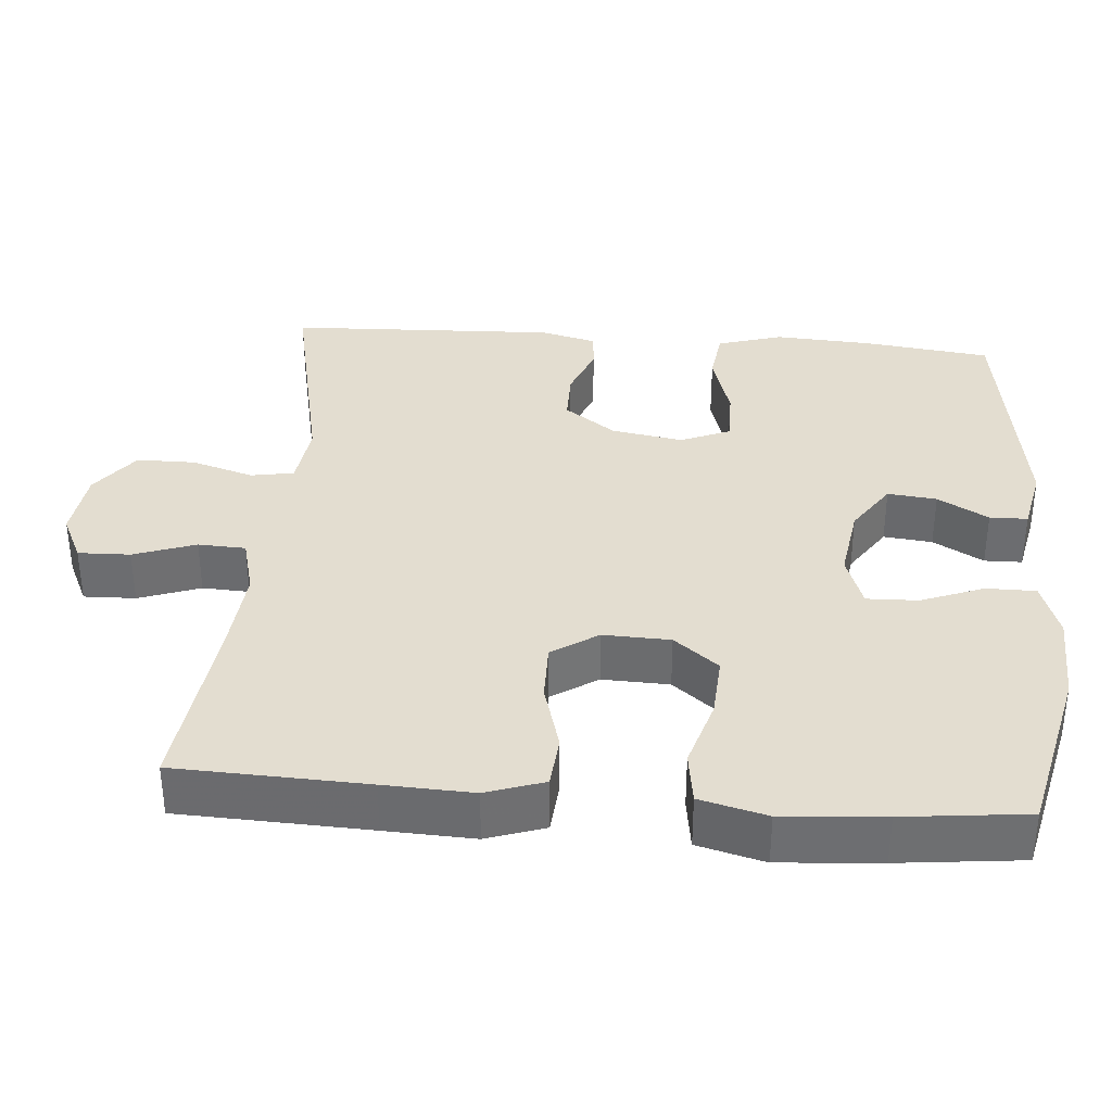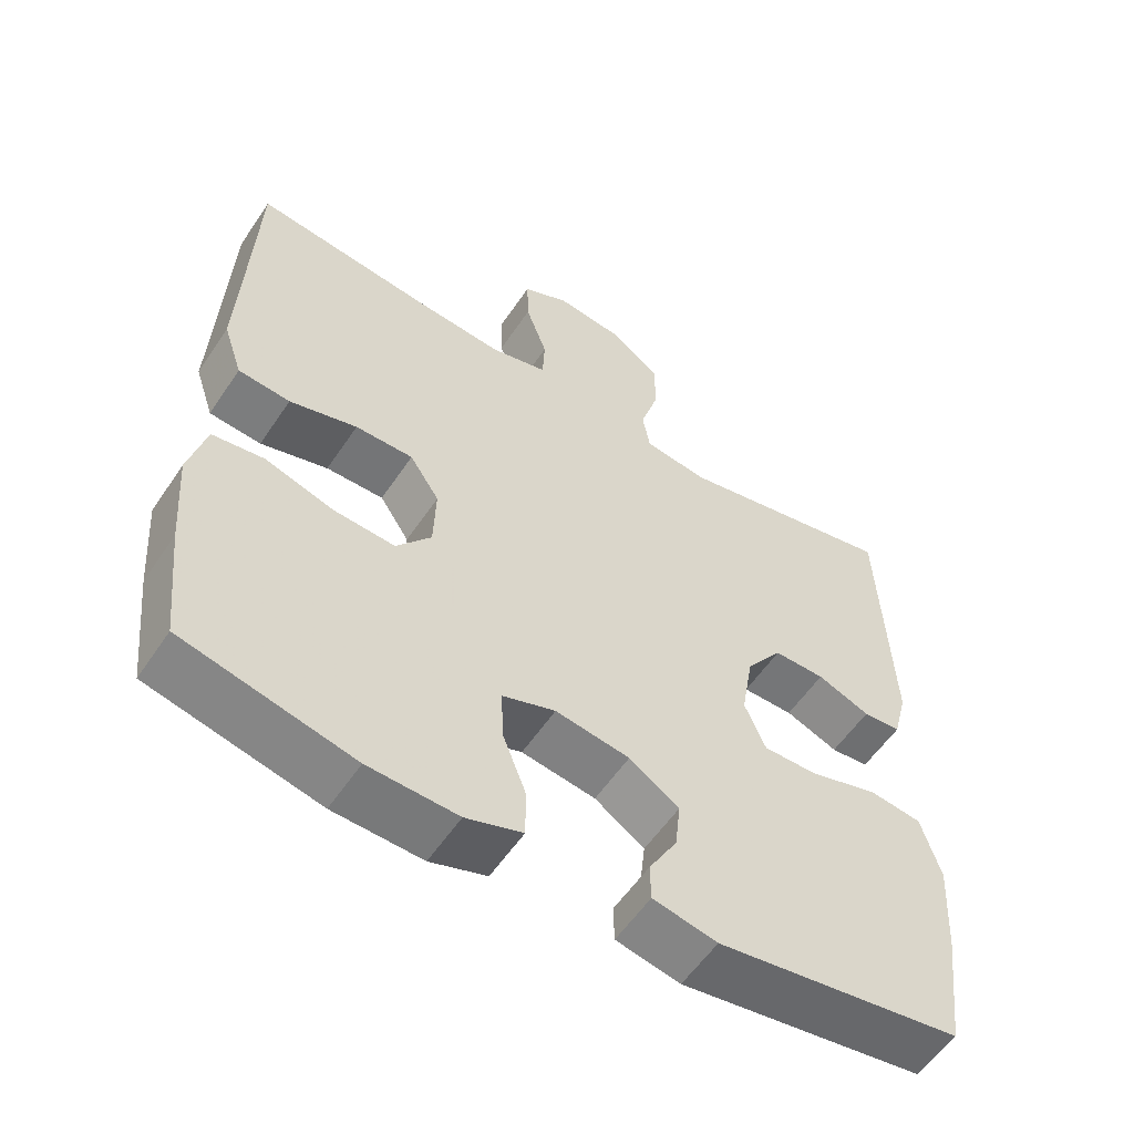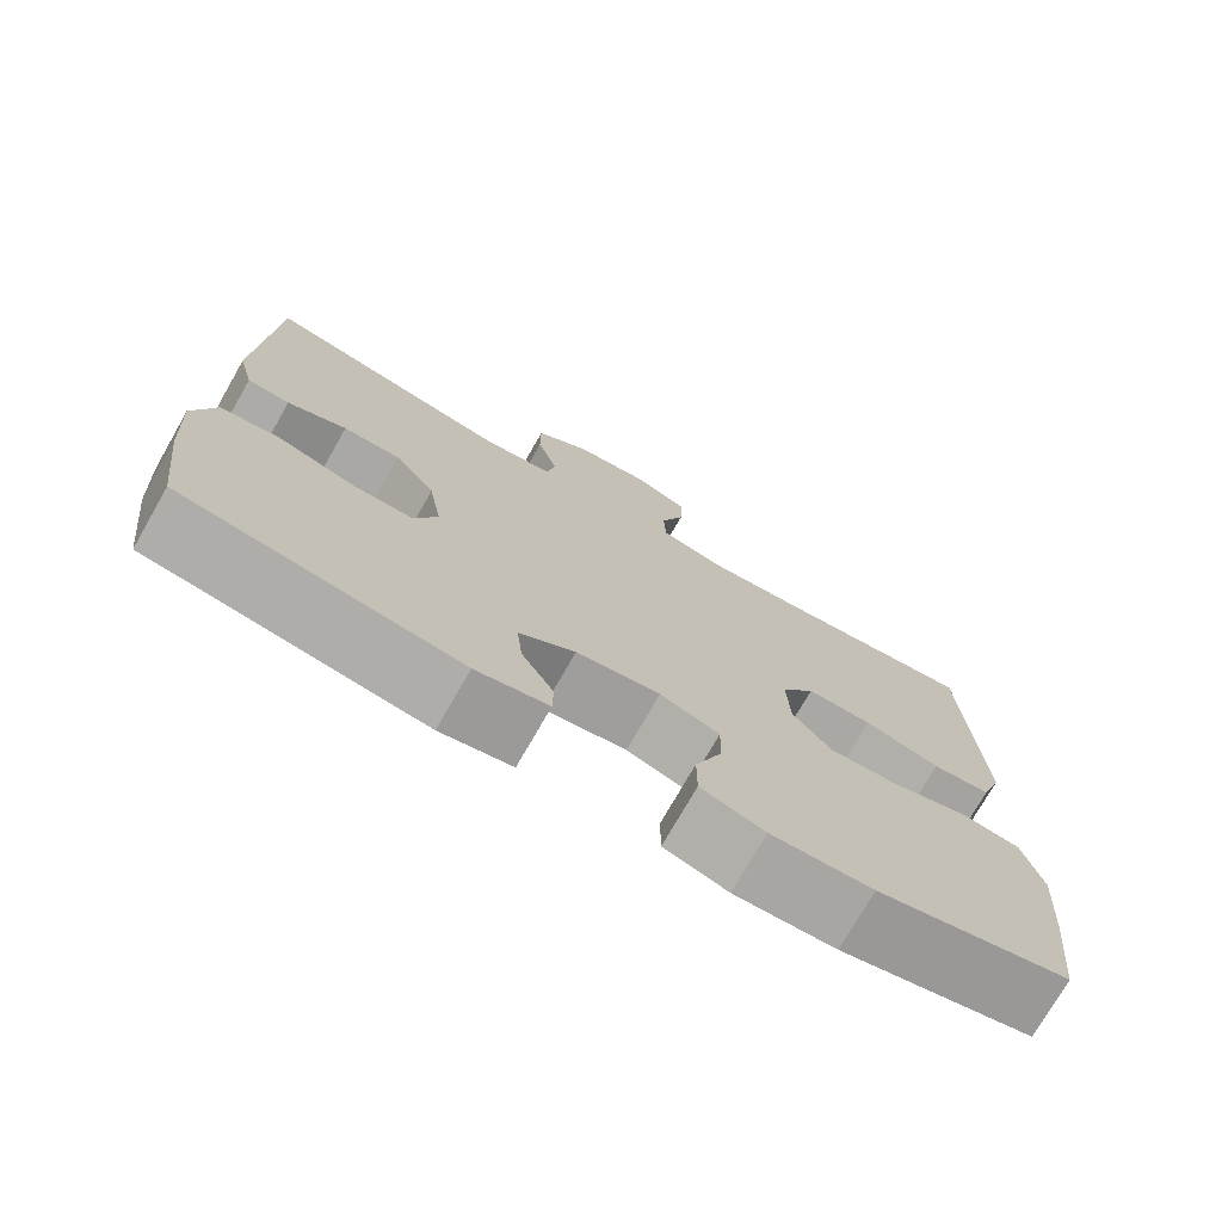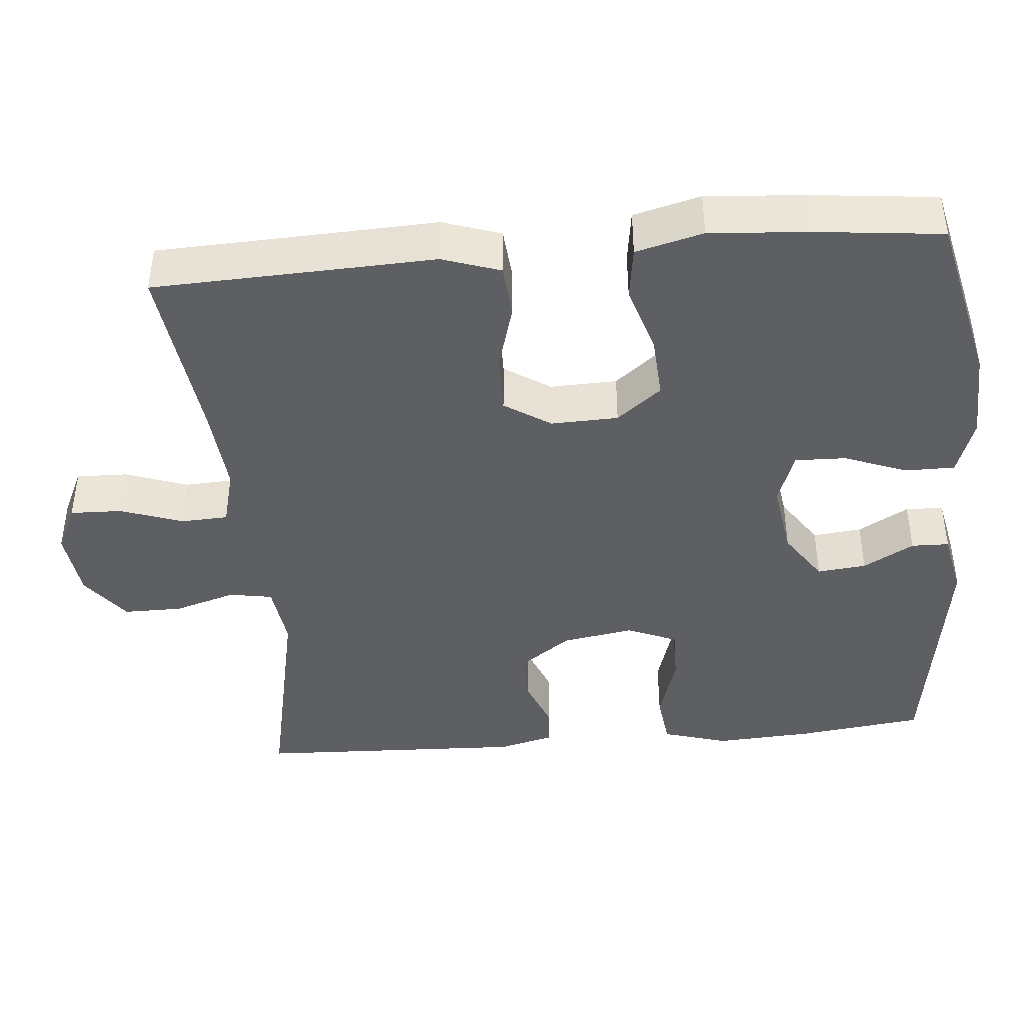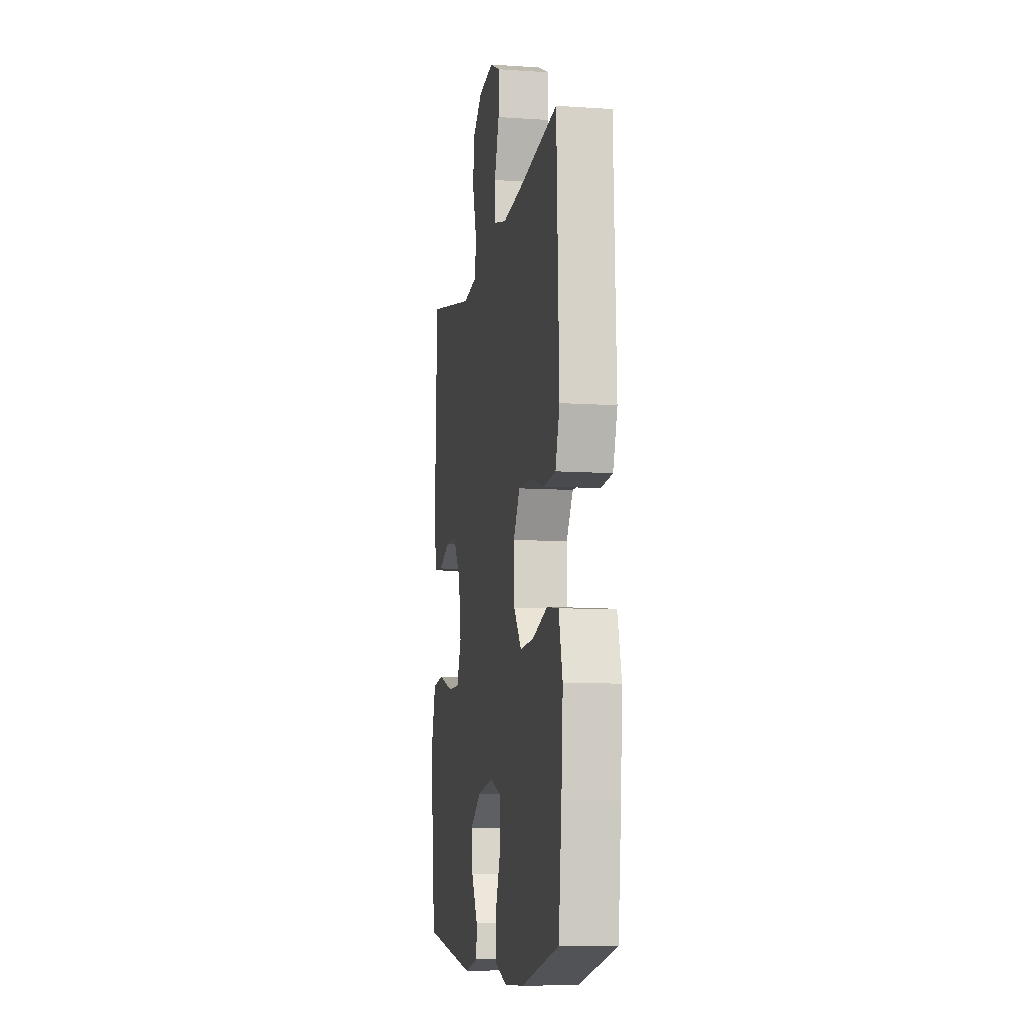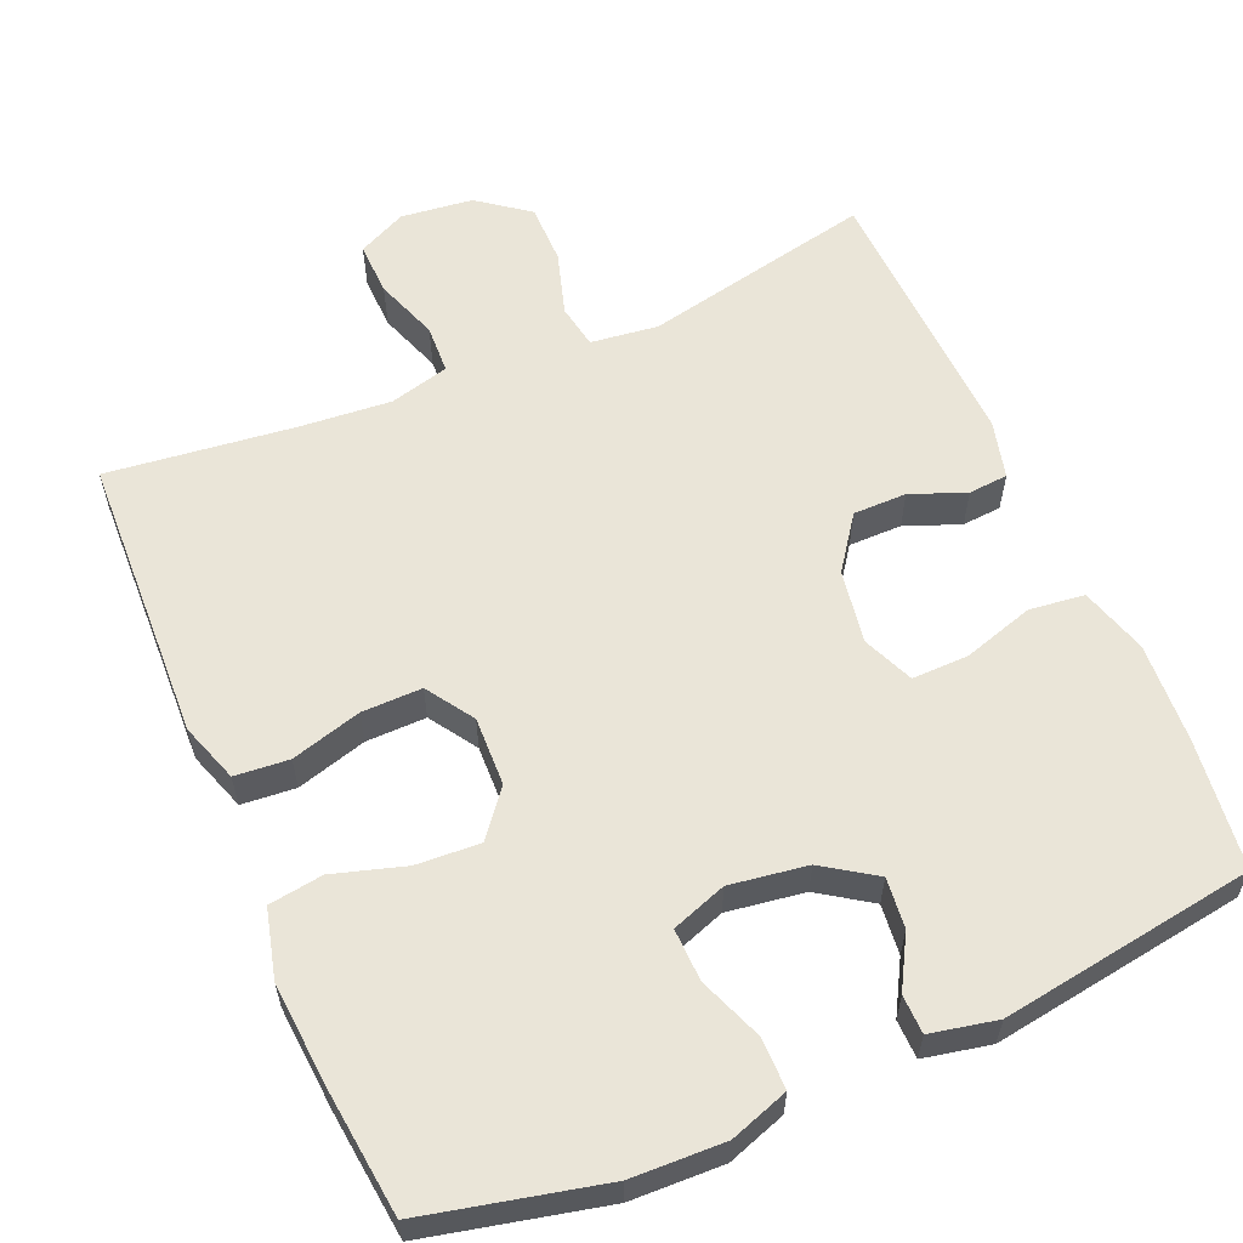
<metadata>
{"format":"obj","ext":"obj","renderer":"f3d","projection":"perspective","resolution":1024,"background":"white","views":[{"elev":35.6,"azim":94.6,"up":"+Y"},{"elev":-56.8,"azim":146.5,"up":"+Z"},{"elev":-74.9,"azim":-29.8,"up":"+Z"},{"elev":-42.0,"azim":95.1,"up":"+Y"},{"elev":-9.4,"azim":79.9,"up":"+Z"},{"elev":59.2,"azim":156.7,"up":"+Y"}]}
</metadata>
<code>
v -0.5 0.07 -0.5
v -0.521 0.07 -0.333
v -0.529 0.07 -0.203
v -0.503 0.07 -0.116
v -0.432 0.07 -0.107
v -0.34 0.07 -0.135
v -0.267 0.07 -0.136
v -0.239 0.07 -0.07
v -0.255 0.07 0.025
v -0.304 0.07 0.093
v -0.373 0.07 0.093
v -0.444 0.07 0.065
v -0.495 0.07 0.069
v -0.514 0.07 0.143
v -0.5 0.07 0.5
v -0.202 0.07 0.437
v -0.115 0.07 0.448
v -0.105 0.07 0.505
v -0.13 0.07 0.587
v -0.13 0.07 0.665
v -0.065 0.07 0.714
v 0.028 0.07 0.725
v 0.091 0.07 0.695
v 0.089 0.07 0.626
v 0.06 0.07 0.544
v 0.063 0.07 0.481
v 0.14 0.07 0.461
v 0.258 0.07 0.471
v 0.5 0.07 0.5
v 0.51 0.07 0.247
v 0.515 0.07 0.129
v 0.489 0.07 0.052
v 0.419 0.07 0.046
v 0.328 0.07 0.072
v 0.25 0.07 0.073
v 0.21 0.07 0.012
v 0.213 0.07 -0.077
v 0.26 0.07 -0.136
v 0.343 0.07 -0.131
v 0.435 0.07 -0.103
v 0.505 0.07 -0.113
v 0.528 0.07 -0.202
v 0.518 0.07 -0.336
v 0.5 0.07 -0.5
v 0.271 0.07 -0.553
v 0.151 0.07 -0.557
v 0.075 0.07 -0.531
v 0.075 0.07 -0.465
v 0.107 0.07 -0.382
v 0.109 0.07 -0.314
v 0.038 0.07 -0.289
v -0.062 0.07 -0.304
v -0.129 0.07 -0.349
v -0.122 0.07 -0.414
v -0.084 0.07 -0.481
v -0.085 0.07 -0.531
v -0.171 0.07 -0.549
v -0.5 0 -0.5
v -0.521 0 -0.333
v -0.529 0 -0.203
v -0.503 0 -0.116
v -0.432 0 -0.107
v -0.34 0 -0.135
v -0.267 0 -0.136
v -0.239 0 -0.07
v -0.255 0 0.025
v -0.304 0 0.093
v -0.373 0 0.093
v -0.444 0 0.065
v -0.495 0 0.069
v -0.514 0 0.143
v -0.5 0 0.5
v -0.202 0 0.437
v -0.115 0 0.448
v -0.105 0 0.505
v -0.13 0 0.587
v -0.13 0 0.665
v -0.065 0 0.714
v 0.028 0 0.725
v 0.091 0 0.695
v 0.089 0 0.626
v 0.06 0 0.544
v 0.063 0 0.481
v 0.14 0 0.461
v 0.258 0 0.471
v 0.5 0 0.5
v 0.51 0 0.247
v 0.515 0 0.129
v 0.489 0 0.052
v 0.419 0 0.046
v 0.328 0 0.072
v 0.25 0 0.073
v 0.21 0 0.012
v 0.213 0 -0.077
v 0.26 0 -0.136
v 0.343 0 -0.131
v 0.435 0 -0.103
v 0.505 0 -0.113
v 0.528 0 -0.202
v 0.518 0 -0.336
v 0.5 0 -0.5
v 0.271 0 -0.553
v 0.151 0 -0.557
v 0.075 0 -0.531
v 0.075 0 -0.465
v 0.107 0 -0.382
v 0.109 0 -0.314
v 0.038 0 -0.289
v -0.062 0 -0.304
v -0.129 0 -0.349
v -0.122 0 -0.414
v -0.084 0 -0.481
v -0.085 0 -0.531
v -0.171 0 -0.549
f 54 55 56 57
f 53 54 57 1
f 52 53 1 2
f 51 52 2 3
f 46 47 48 49
f 46 49 50
f 45 46 50
f 44 45 50
f 43 44 50
f 42 43 50 51
f 39 40 41 42
f 38 39 42 51
f 31 32 33 34
f 30 31 34 35
f 28 29 30 35
f 27 28 35 36
f 22 23 24 25
f 22 25 26
f 21 22 26
f 18 19 20 21
f 17 18 21 26
f 13 14 15 16
f 11 12 13 16
f 10 11 16 17
f 9 10 17 26
f 3 4 5 6
f 3 6 7
f 37 38 51 3
f 8 9 26 27
f 7 8 27 36
f 37 3 7
f 7 36 37
f 114 113 112 111
f 58 114 111 110
f 59 58 110 109
f 60 59 109 108
f 106 105 104 103
f 107 106 103
f 107 103 102
f 107 102 101
f 107 101 100
f 108 107 100 99
f 99 98 97 96
f 108 99 96 95
f 91 90 89 88
f 92 91 88 87
f 92 87 86 85
f 93 92 85 84
f 82 81 80 79
f 83 82 79
f 83 79 78
f 78 77 76 75
f 83 78 75 74
f 73 72 71 70
f 73 70 69 68
f 74 73 68 67
f 83 74 67 66
f 63 62 61 60
f 64 63 60
f 60 108 95 94
f 84 83 66 65
f 93 84 65 64
f 64 60 94
f 94 93 64
f 1 58 59 2
f 2 59 60 3
f 3 60 61 4
f 4 61 62 5
f 5 62 63 6
f 6 63 64 7
f 7 64 65 8
f 8 65 66 9
f 9 66 67 10
f 10 67 68 11
f 11 68 69 12
f 12 69 70 13
f 13 70 71 14
f 14 71 72 15
f 15 72 73 16
f 16 73 74 17
f 17 74 75 18
f 18 75 76 19
f 19 76 77 20
f 20 77 78 21
f 21 78 79 22
f 22 79 80 23
f 23 80 81 24
f 24 81 82 25
f 25 82 83 26
f 26 83 84 27
f 27 84 85 28
f 28 85 86 29
f 29 86 87 30
f 30 87 88 31
f 31 88 89 32
f 32 89 90 33
f 33 90 91 34
f 34 91 92 35
f 35 92 93 36
f 36 93 94 37
f 37 94 95 38
f 38 95 96 39
f 39 96 97 40
f 40 97 98 41
f 41 98 99 42
f 42 99 100 43
f 43 100 101 44
f 44 101 102 45
f 45 102 103 46
f 46 103 104 47
f 47 104 105 48
f 48 105 106 49
f 49 106 107 50
f 50 107 108 51
f 51 108 109 52
f 52 109 110 53
f 53 110 111 54
f 54 111 112 55
f 55 112 113 56
f 56 113 114 57
f 57 114 58 1

</code>
